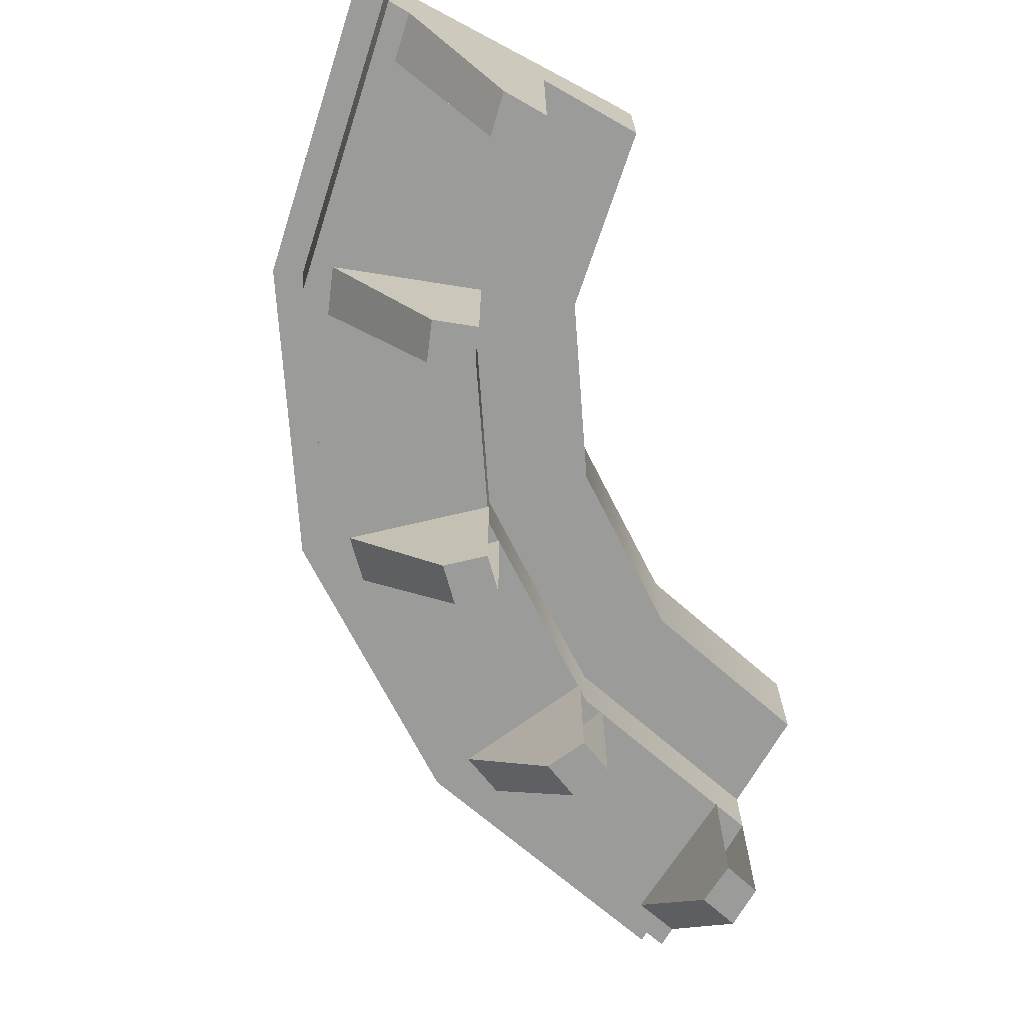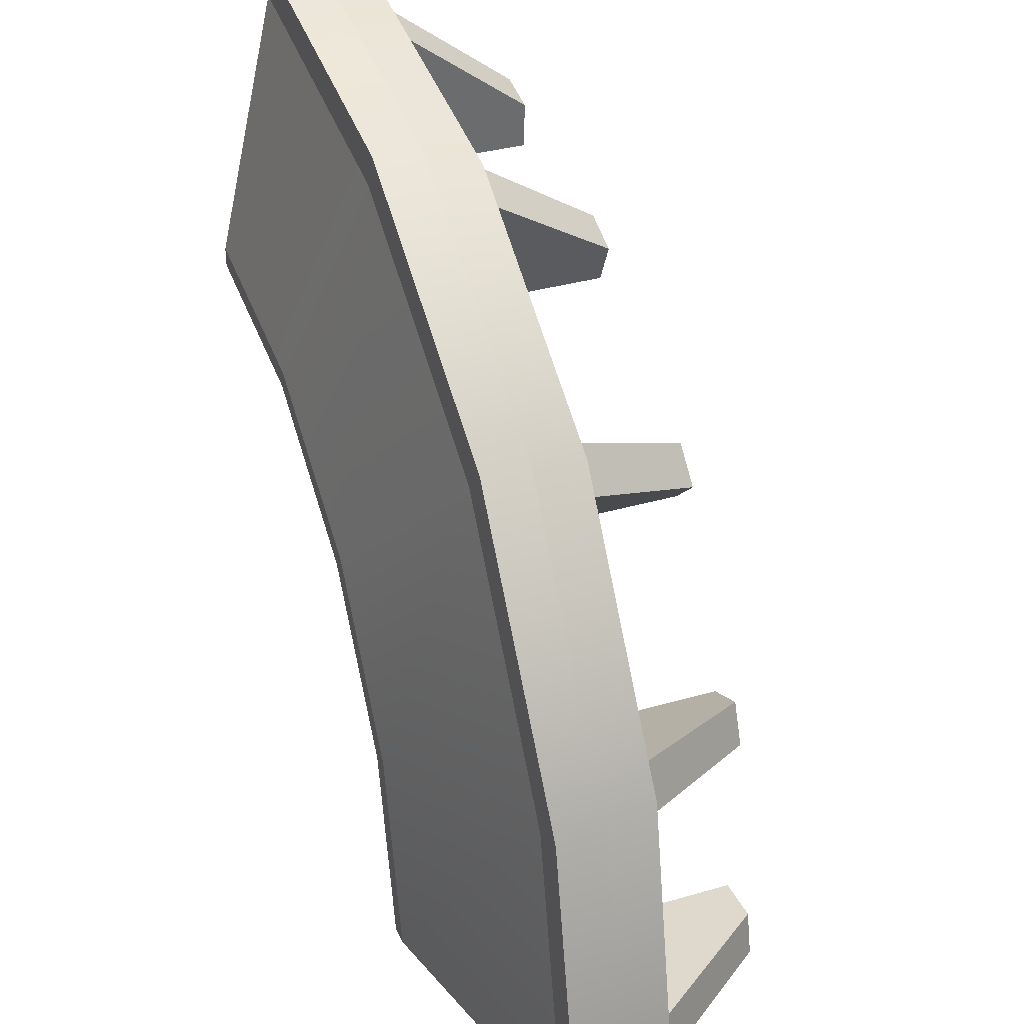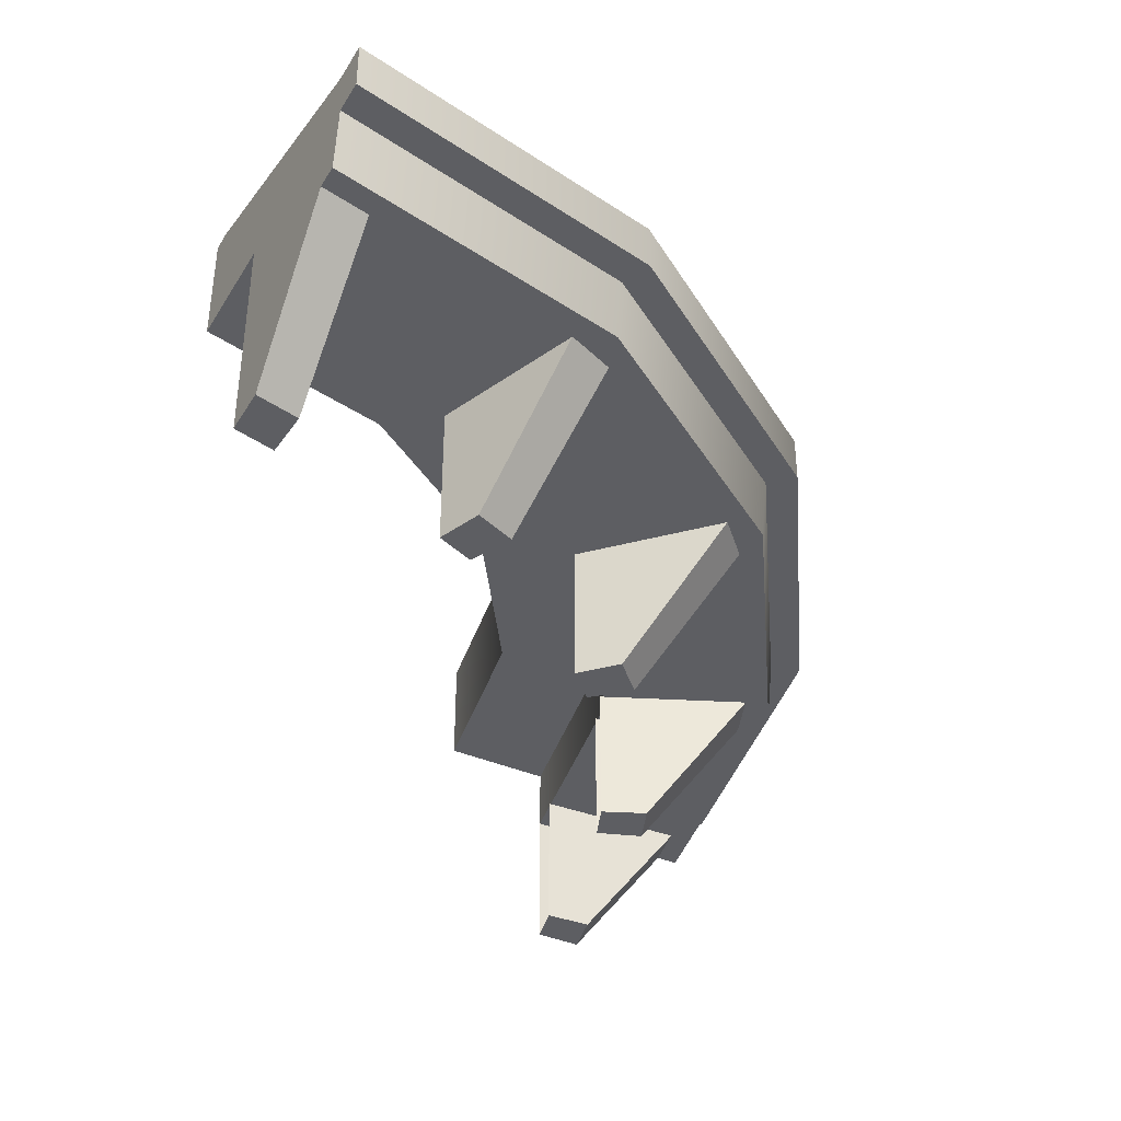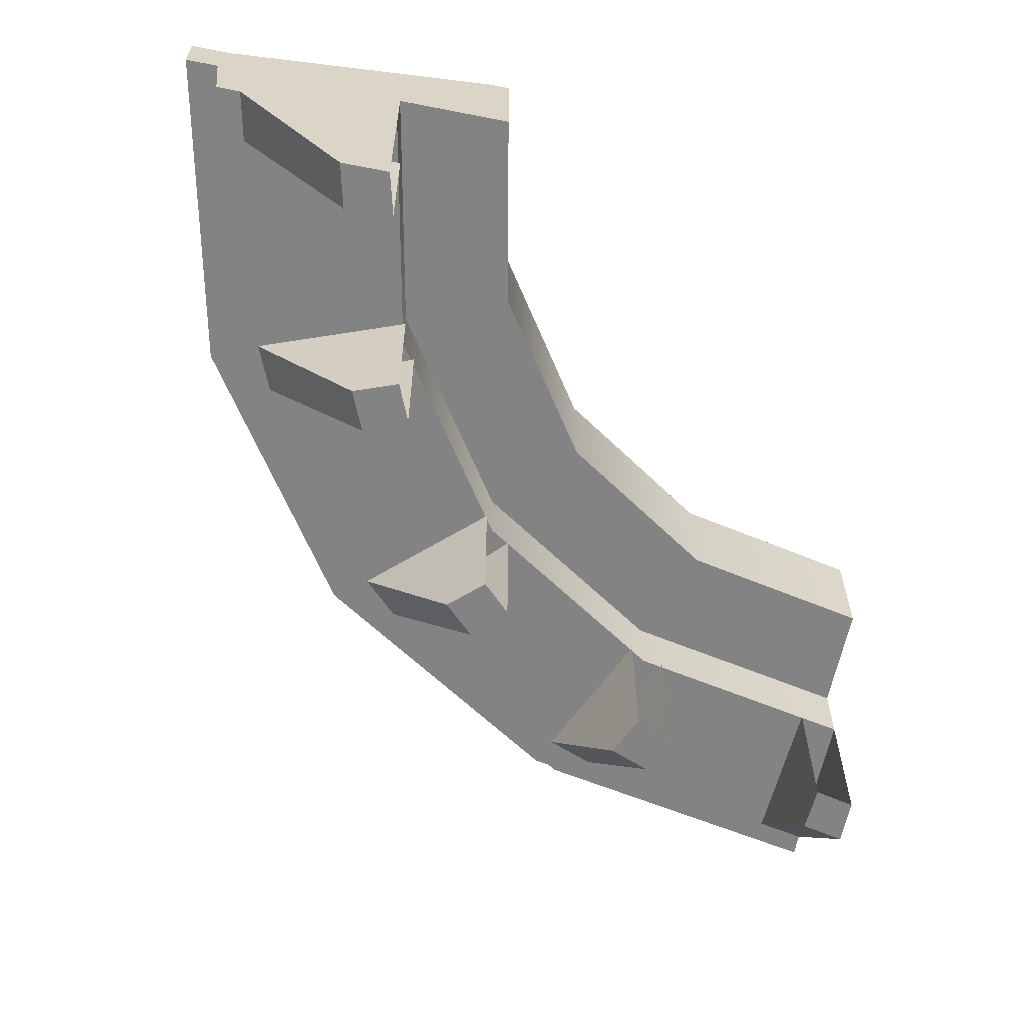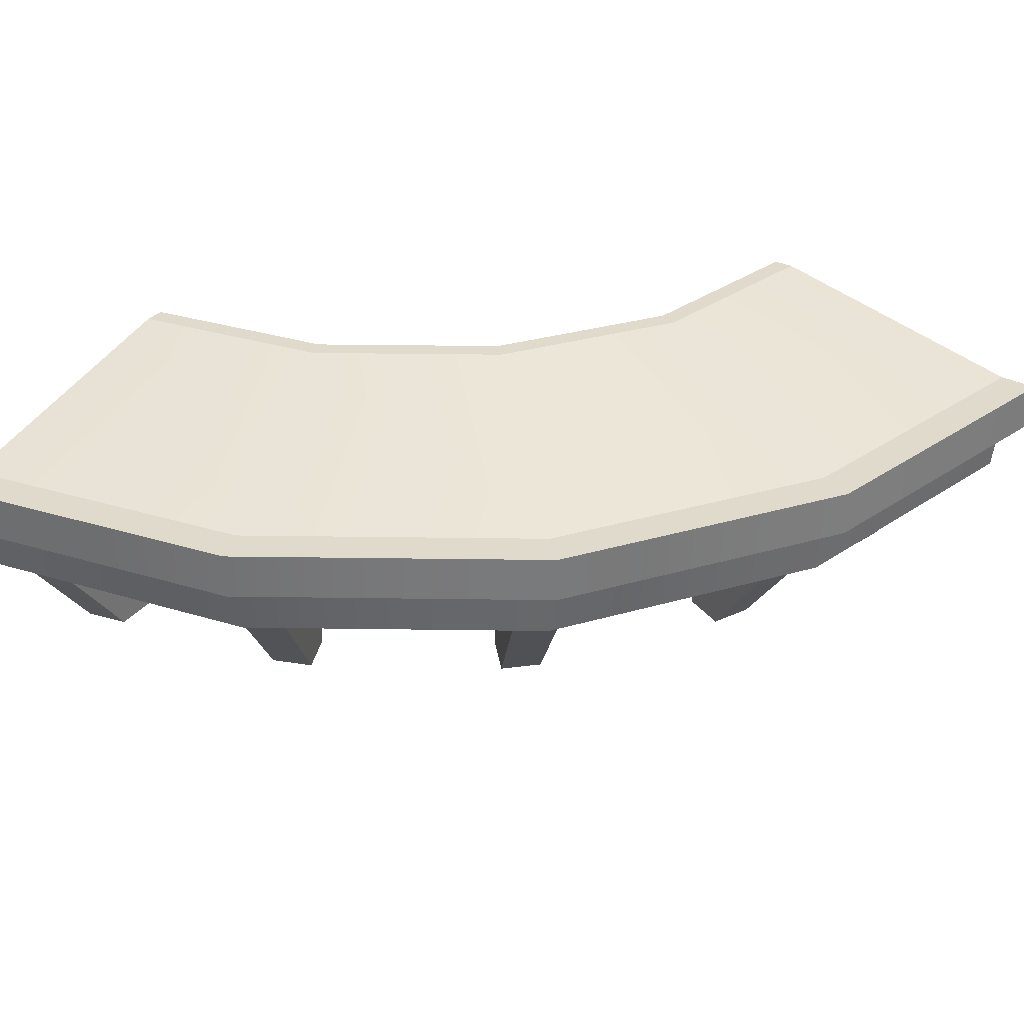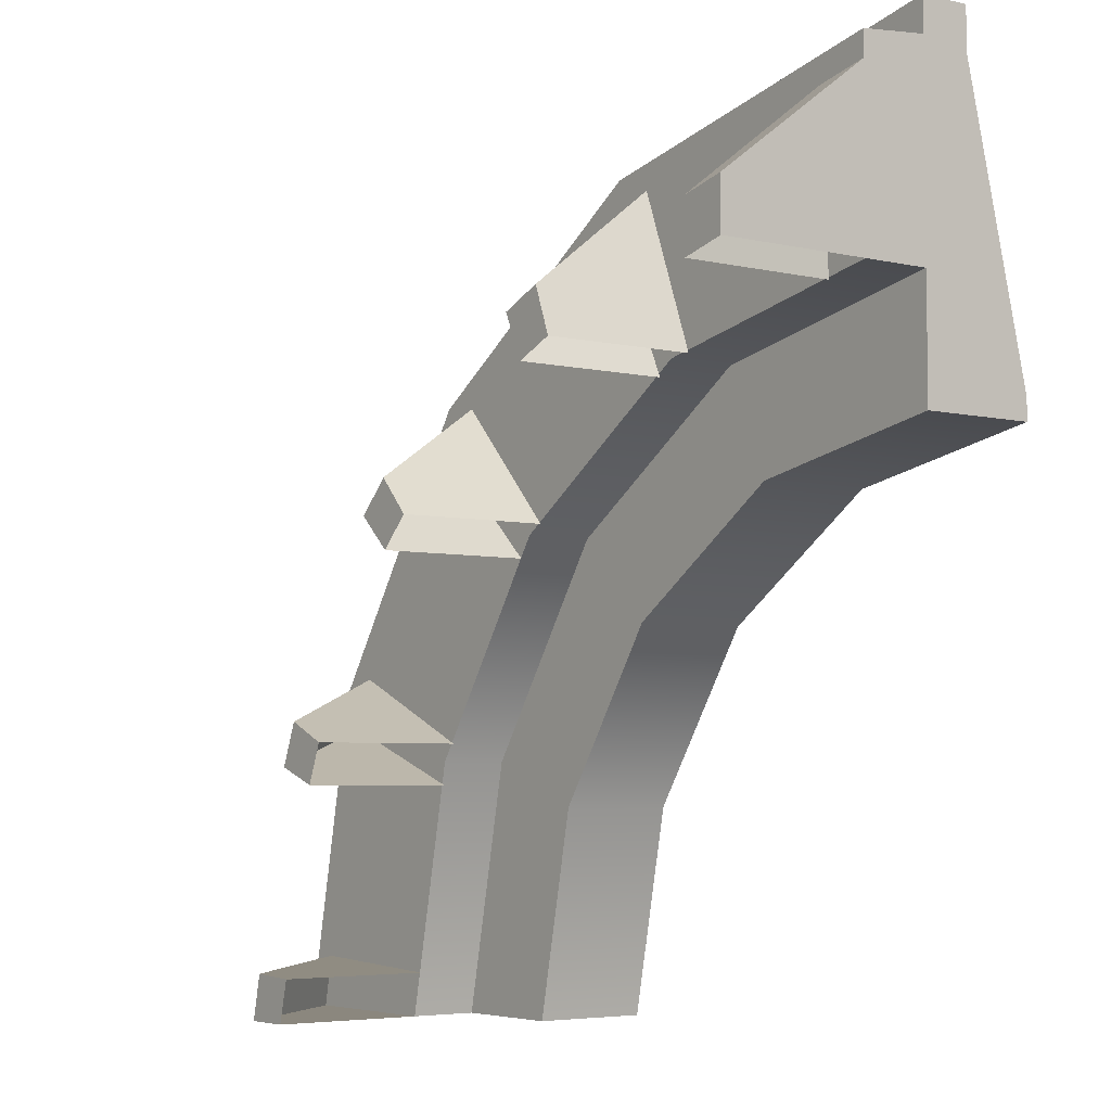
<metadata>
{"format":"obj","ext":"obj","renderer":"f3d","projection":"perspective","resolution":1024,"background":"white","views":[{"elev":-69.6,"azim":60.4,"up":"+Y"},{"elev":34.7,"azim":-111.3,"up":"+Z"},{"elev":-38.9,"azim":-118.4,"up":"+Y"},{"elev":-61.2,"azim":78.7,"up":"+Y"},{"elev":32.4,"azim":-55.4,"up":"+Y"},{"elev":-4.9,"azim":53.3,"up":"+Z"}]}
</metadata>
<code>
v 250 -28.77 355.2
v 250 -28.77 275
v 250 3.1e-05 358.1
v 250 3.1e-05 275
v -108.1 3.1e-05 0.001953
v -25 3.1e-05 0.001953
v -105.2 -28.77 0.001953
v -25 -28.77 0.003906
v 250 21.25 355.2
v 250 49.29 233.9
v 16.07 49.29 0.001953
v -105.2 21.25 0.001953
v 250 3.1e-05 372.5
v -122.5 3.1e-05 0.001953
v 250 21.25 372.5
v -122.5 21.25 0.001953
v 250 0 250
v 0 0 0
v 250 3.1e-05 225
v 25 3.1e-05 0.001953
v 25 49.29 0.001953
v 250 49.29 225
v -41.67 -93.42 19.24
v -20.71 -93.42 18.21
v -90.41 -28.77 21.62
v -20.71 -28.77 18.21
v -94.79 -28.77 0.003906
v -25 -28.77 0.005859
v -45.98 -93.42 0.003906
v -25 -93.42 0.003906
v -16.4 -93.42 121
v 2.789 -93.42 112.5
v -61.01 -28.77 140.8
v 2.789 -28.77 112.5
v -69.6 -28.77 119.5
v -4.023 -28.77 95.63
v -23.74 -93.42 102.8
v -4.023 -93.42 95.63
v 48.51 -93.42 213.8
v 62.83 -93.42 198.5
v 15.2 -28.77 249.5
v 62.83 -28.77 198.5
v -1.051 -28.77 233.2
v 49.95 -28.77 185.6
v 34.61 -93.42 199.9
v 49.95 -93.42 185.6
v 147.6 -93.42 274.3
v 155 -93.42 254.6
v 130.5 -28.77 320
v 155 -28.77 254.6
v 109.3 -28.77 311.2
v 138.2 -28.77 247.6
v 129.5 -93.42 266.7
v 138.2 -93.42 247.6
v 250 -93.42 296
v 250 -93.42 275
v 250 -28.77 344.8
v 250 -28.77 275
v 228 -28.77 340.1
v 231.4 -28.77 270.4
v 230.4 -93.42 291.3
v 231.4 -93.42 270.4
v -3.191 3.1e-05 253.3
v -13.33 3.1e-05 263.4
v -13.33 21.25 263.4
v -1.16 21.25 251.3
v 84.61 49.29 165.5
v 90.93 49.29 159.2
v 90.93 3.1e-05 159.2
v 73.25 3.1e-05 176.8
v 55.57 3.1e-05 194.5
v 55.57 -28.77 194.5
v -1.16 -28.77 251.3
v -77.85 -28.77 135.3
v -3.436 -28.77 105.3
v -3.436 3.1e-05 105.3
v 19.75 3.1e-05 95.94
v 42.94 3.1e-05 86.6
v 42.94 49.29 86.6
v 34.66 49.29 89.93
v -77.85 21.25 135.3
v -93.82 21.25 141.7
v -93.82 3.1e-05 141.7
v -80.52 3.1e-05 136.3
v 112.8 0 329.5
v 107.3 0 342.5
v 107.3 21.25 342.5
v 113.9 21.25 326.9
v 160.6 49.29 216.5
v 164 49.29 208.4
v 164 0 208.4
v 154.4 0 231.1
v 144.8 0 253.9
v 144.8 -28.77 253.9
v 113.9 -28.77 326.9
f 1 2 4 3
f 66 67 80 81
f 5 6 8 7
f 74 75 72 73
f 71 72 75 76
f 84 74 73 63
f 3 4 10 9
f 68 69 78 79
f 6 5 12 11
f 82 83 64 65
f 83 84 63 64
f 3 9 15 13
f 65 66 81 82
f 12 5 14 16
f 70 71 76 77
f 6 11 18
f 10 4 17
f 69 70 77 78
f 18 11 21 20
f 79 80 67 68
f 10 17 19 22
f 23 24 26 25
f 27 28 30 29
f 29 30 24 23
f 29 23 25 27
f 31 32 34 33
f 35 36 38 37
f 37 38 32 31
f 37 31 33 35
f 39 40 42 41
f 43 44 46 45
f 45 46 40 39
f 45 39 41 43
f 47 48 50 49
f 51 52 54 53
f 53 54 48 47
f 53 47 49 51
f 55 56 58 57
f 59 60 62 61
f 61 62 56 55
f 61 55 57 59
f 64 63 85 86
f 65 64 86 87
f 87 88 66 65
f 88 89 67 66
f 68 67 89 90
f 90 91 69 68
f 91 92 70 69
f 92 93 71 70
f 93 94 72 71
f 73 72 94 95
f 63 73 95 85
f 7 8 75 74
f 76 75 8 6
f 77 76 6 18
f 78 77 18 20
f 79 78 20 21
f 11 80 79 21
f 81 80 11 12
f 82 81 12 16
f 14 83 82 16
f 5 84 83 14
f 7 74 84 5
f 86 85 3 13
f 87 86 13 15
f 9 88 87 15
f 9 10 89 88
f 90 89 10 22
f 19 91 90 22
f 17 92 91 19
f 4 93 92 17
f 2 94 93 4
f 95 94 2 1
f 85 95 1 3

</code>
